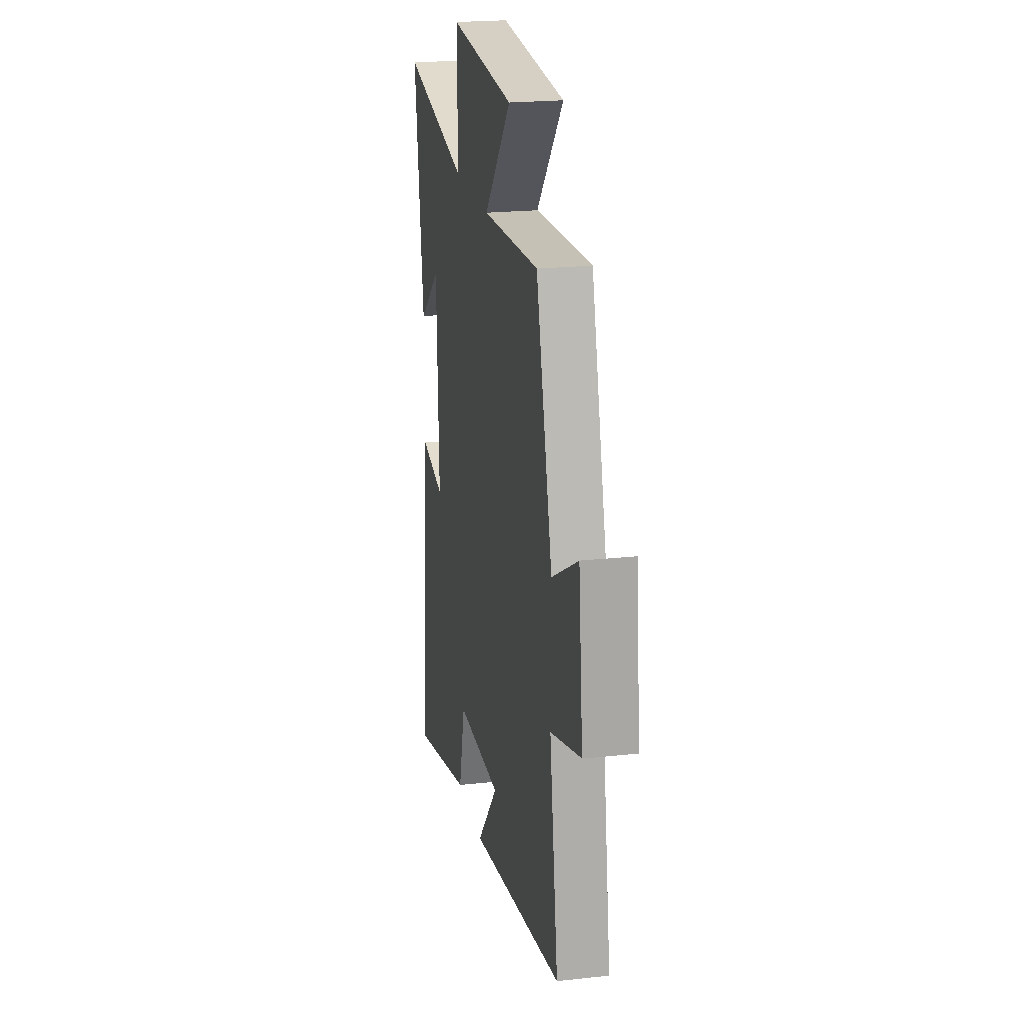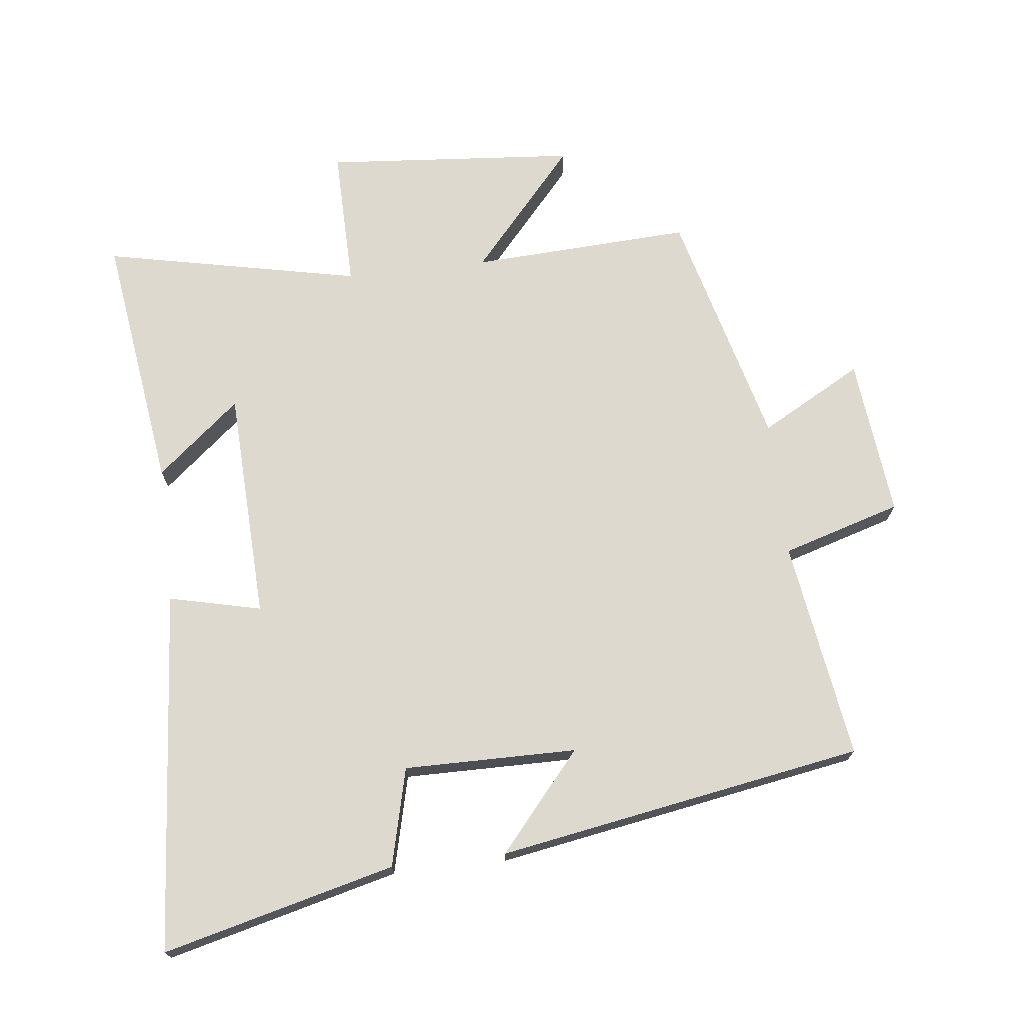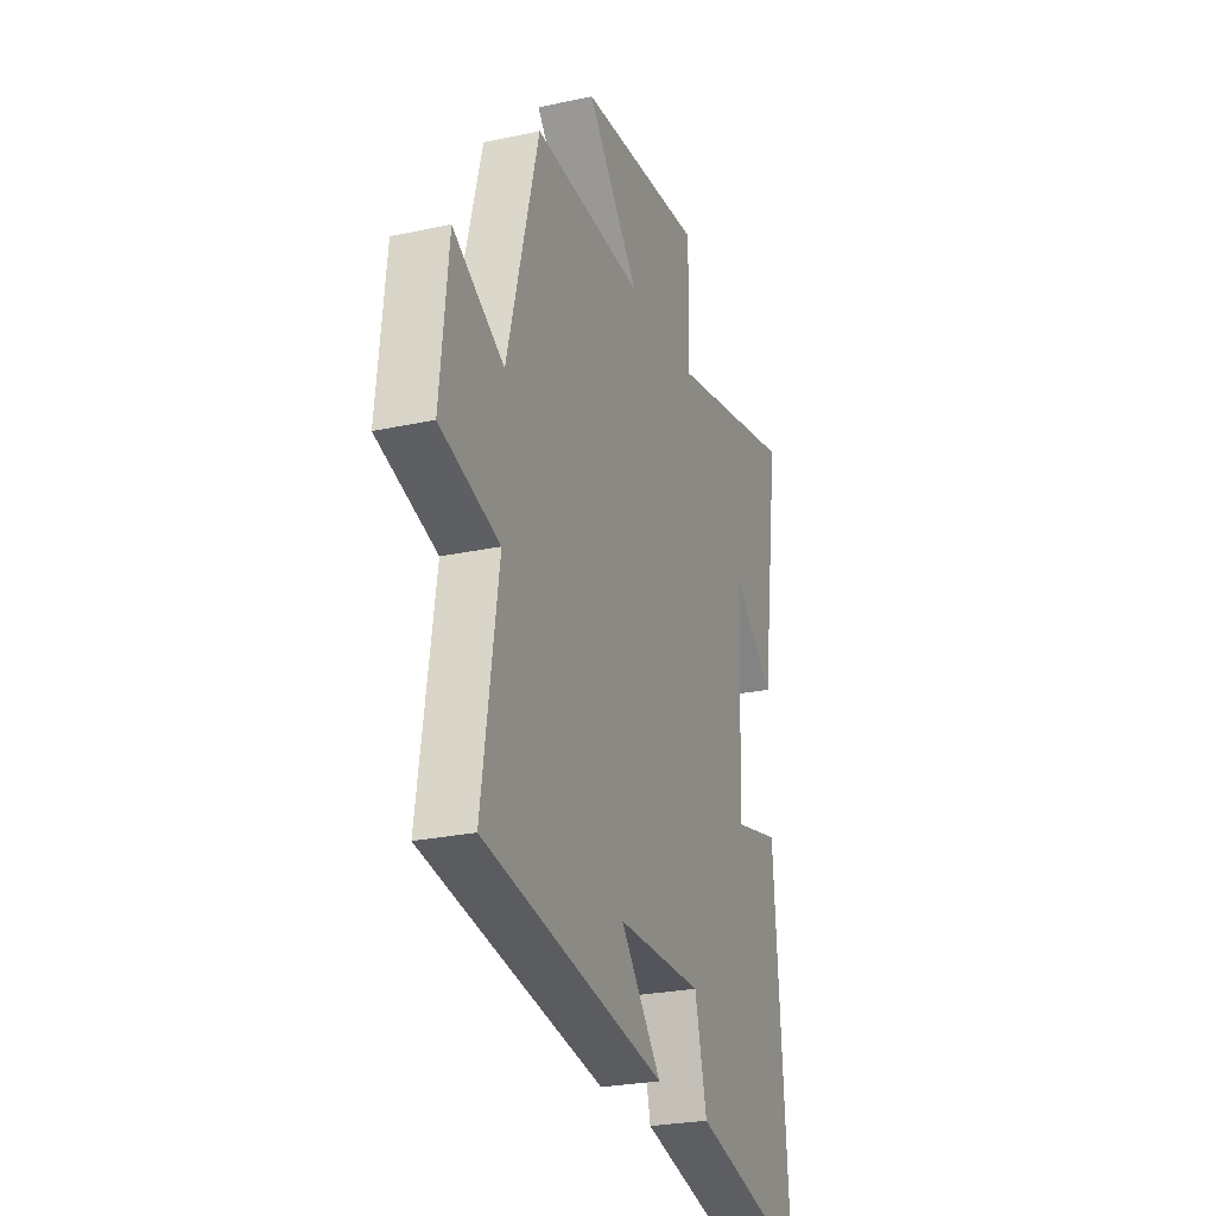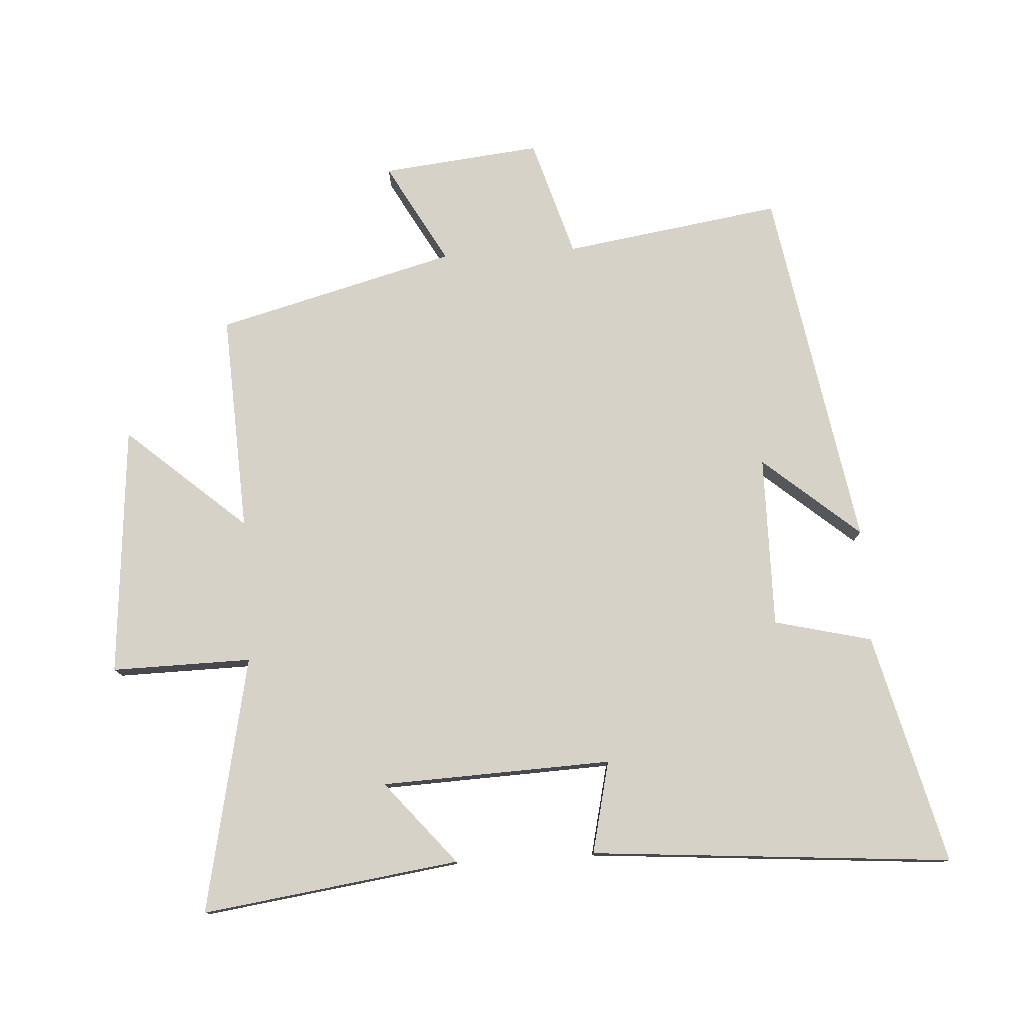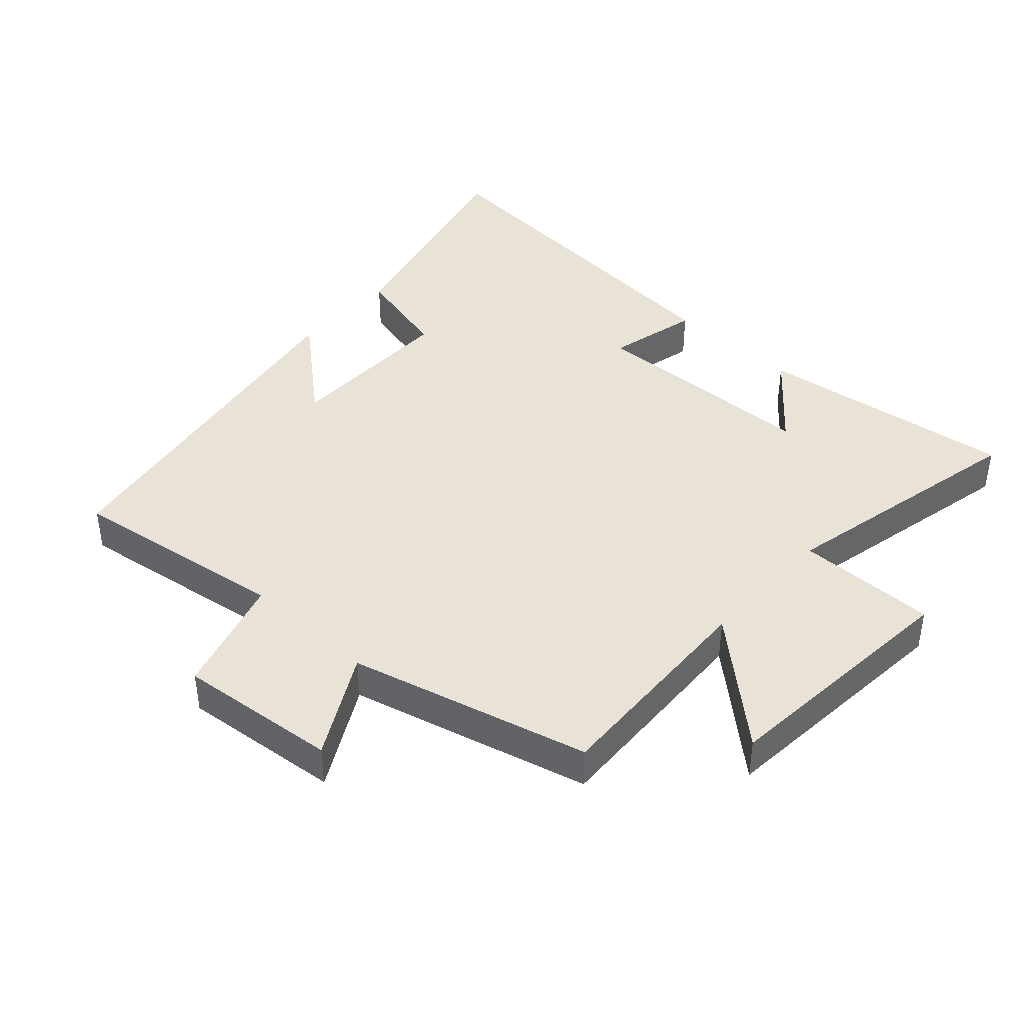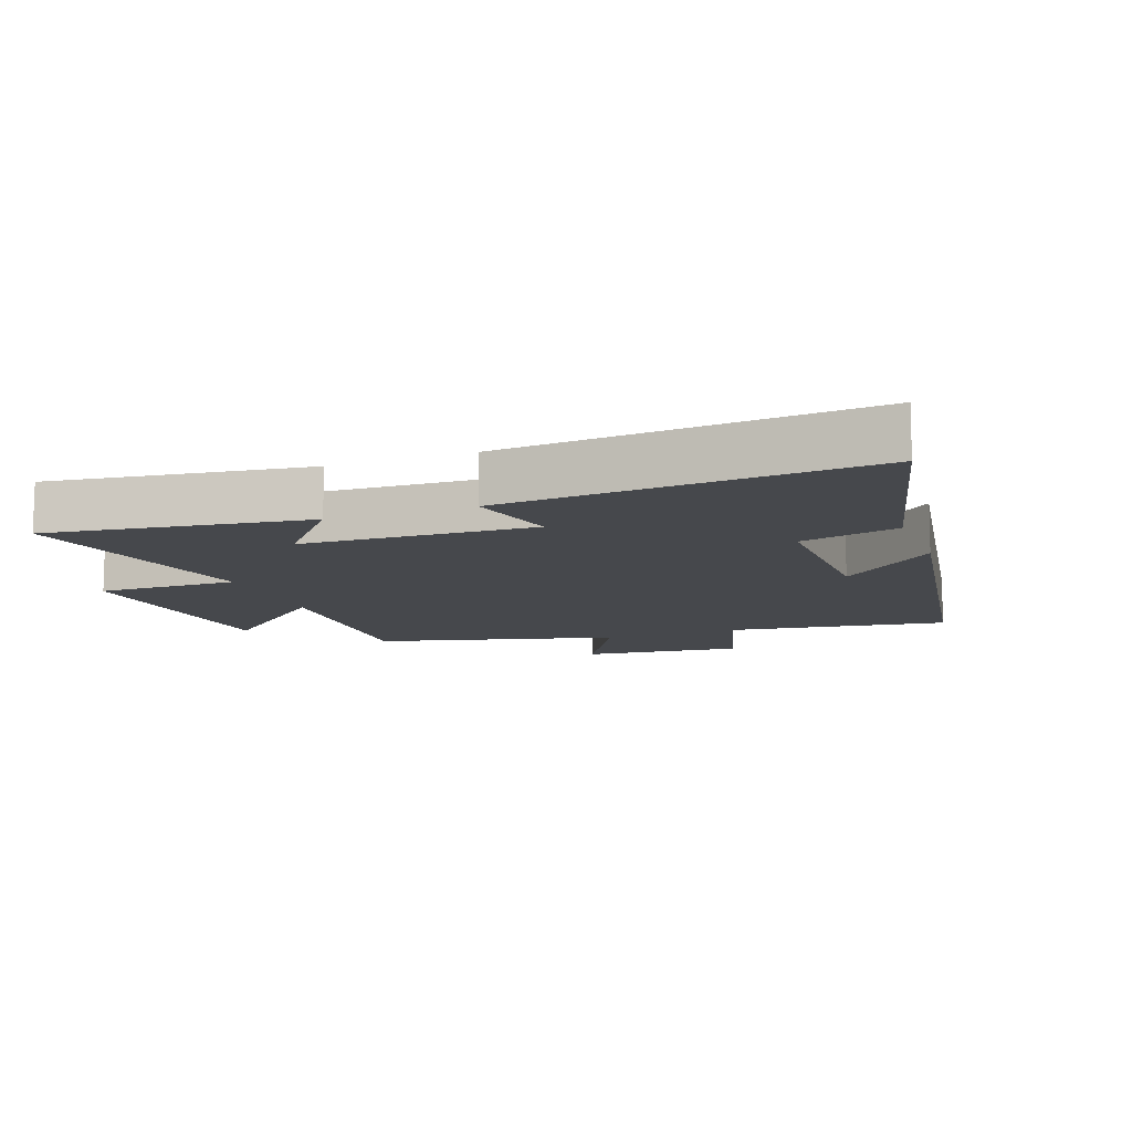
<metadata>
{"format":"obj","ext":"obj","renderer":"f3d","projection":"perspective","resolution":1024,"background":"white","views":[{"elev":21.6,"azim":-101.0,"up":"+Z"},{"elev":71.8,"azim":173.4,"up":"+Y"},{"elev":-25.3,"azim":-70.7,"up":"+Z"},{"elev":77.9,"azim":86.5,"up":"+Y"},{"elev":41.9,"azim":-47.4,"up":"+Y"},{"elev":-11.2,"azim":110.5,"up":"+Y"}]}
</metadata>
<code>
v -0.551 0.07 -0.403
v -0.5 0.07 -0.066
v -0.683 0.07 -0.011
v -0.657 0.07 0.235
v -0.5 0.07 0.148
v -0.403 0.07 0.517
v -0.064 0.07 0.5
v -0.225 0.07 0.684
v 0.163 0.07 0.716
v 0.16 0.07 0.5
v 0.555 0.07 0.583
v 0.5 0.07 0.185
v 0.372 0.07 0.292
v 0.358 0.07 -0.064
v 0.5 0.07 -0.031
v 0.545 0.07 -0.59
v 0.188 0.07 -0.5
v 0.151 0.07 -0.349
v -0.115 0.07 -0.351
v 0.012 0.07 -0.5
v -0.551 0 -0.403
v -0.5 0 -0.066
v -0.683 0 -0.011
v -0.657 0 0.235
v -0.5 0 0.148
v -0.403 0 0.517
v -0.064 0 0.5
v -0.225 0 0.684
v 0.163 0 0.716
v 0.16 0 0.5
v 0.555 0 0.583
v 0.5 0 0.185
v 0.372 0 0.292
v 0.358 0 -0.064
v 0.5 0 -0.031
v 0.545 0 -0.59
v 0.188 0 -0.5
v 0.151 0 -0.349
v -0.115 0 -0.351
v 0.012 0 -0.5
f 19 20 1 2
f 18 19 2
f 16 17 18
f 15 16 18
f 14 15 18
f 13 14 18 2
f 10 11 12 13
f 10 13 2 3
f 7 8 9 10
f 7 10 3
f 5 6 7
f 5 7 3
f 3 4 5
f 22 21 40 39
f 22 39 38
f 38 37 36
f 38 36 35
f 38 35 34
f 22 38 34 33
f 33 32 31 30
f 23 22 33 30
f 30 29 28 27
f 23 30 27
f 27 26 25
f 23 27 25
f 25 24 23
f 1 21 22 2
f 2 22 23 3
f 3 23 24 4
f 4 24 25 5
f 5 25 26 6
f 6 26 27 7
f 7 27 28 8
f 8 28 29 9
f 9 29 30 10
f 10 30 31 11
f 11 31 32 12
f 12 32 33 13
f 13 33 34 14
f 14 34 35 15
f 15 35 36 16
f 16 36 37 17
f 17 37 38 18
f 18 38 39 19
f 19 39 40 20
f 20 40 21 1

</code>
